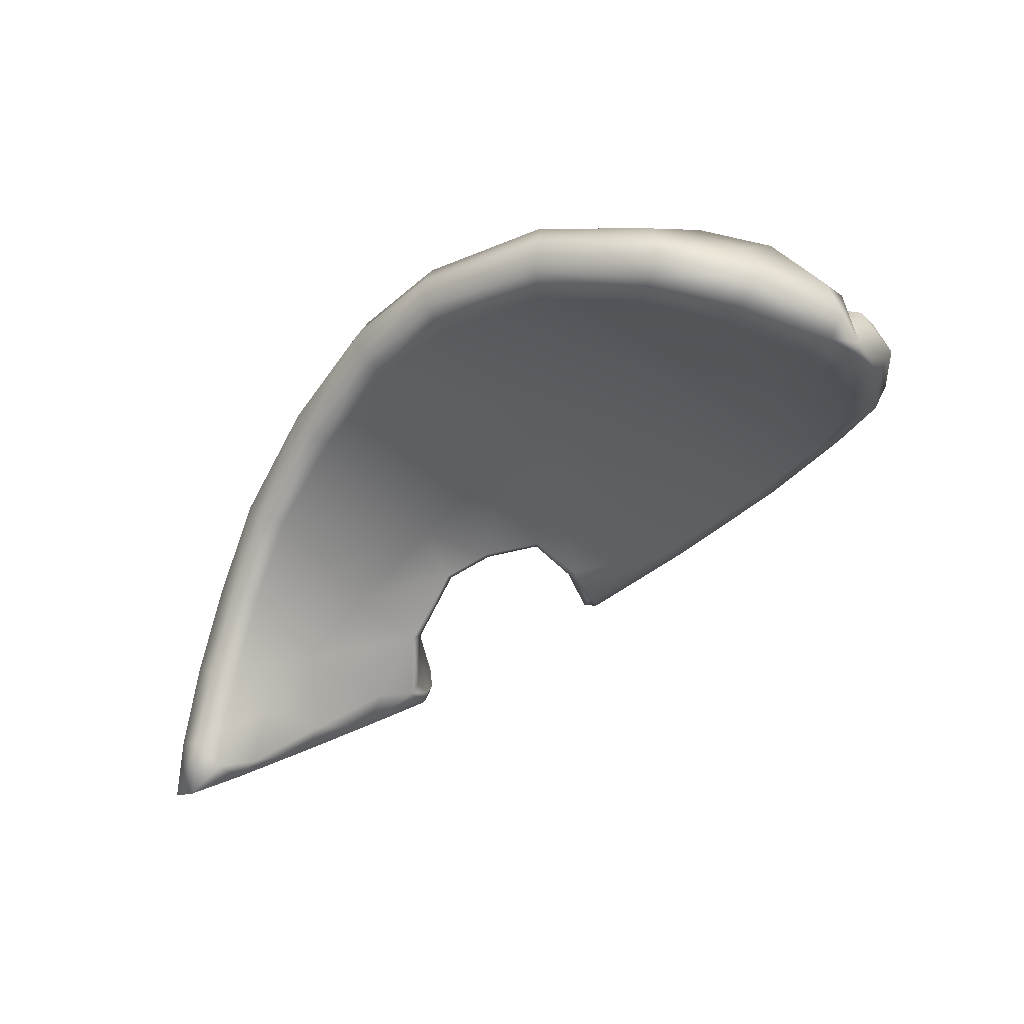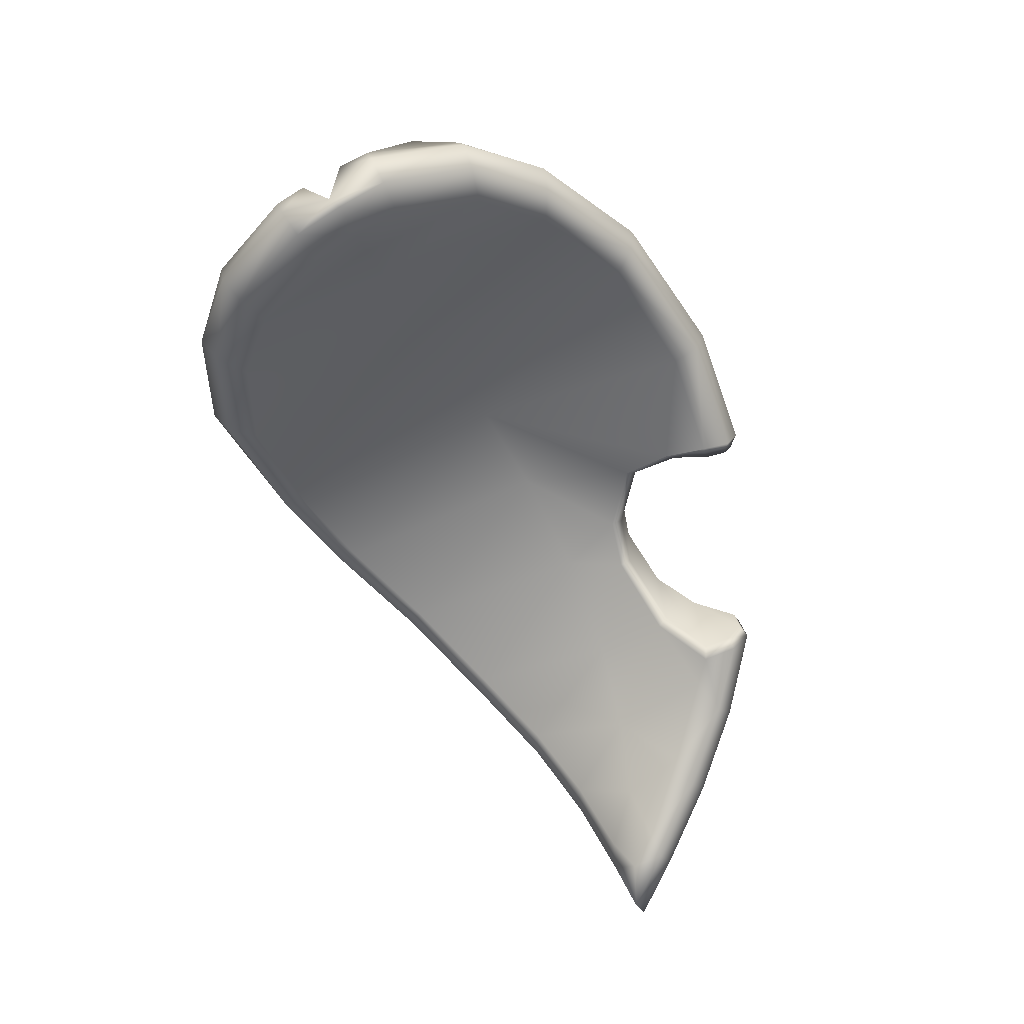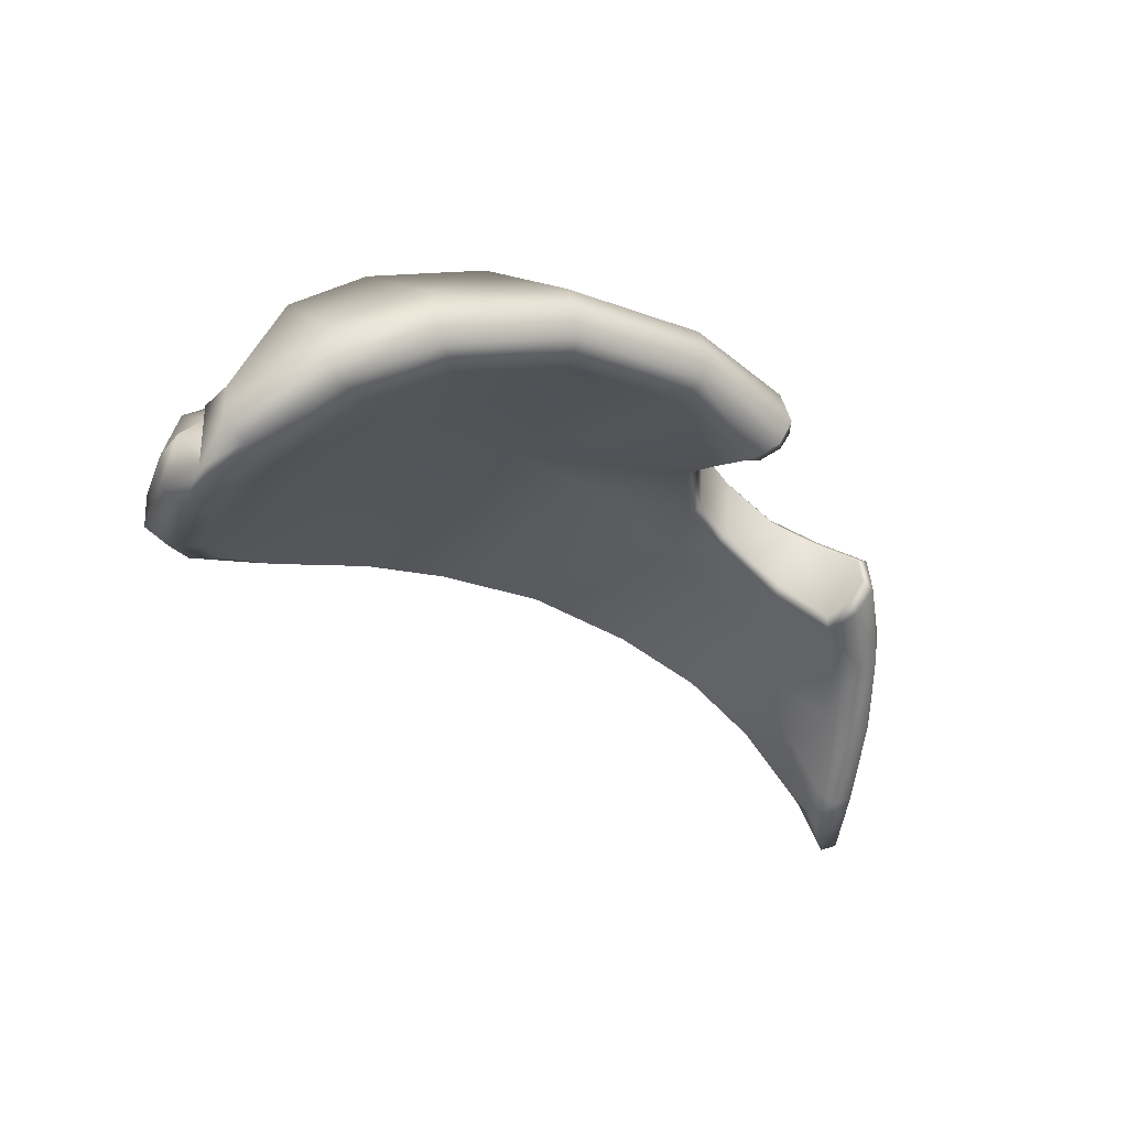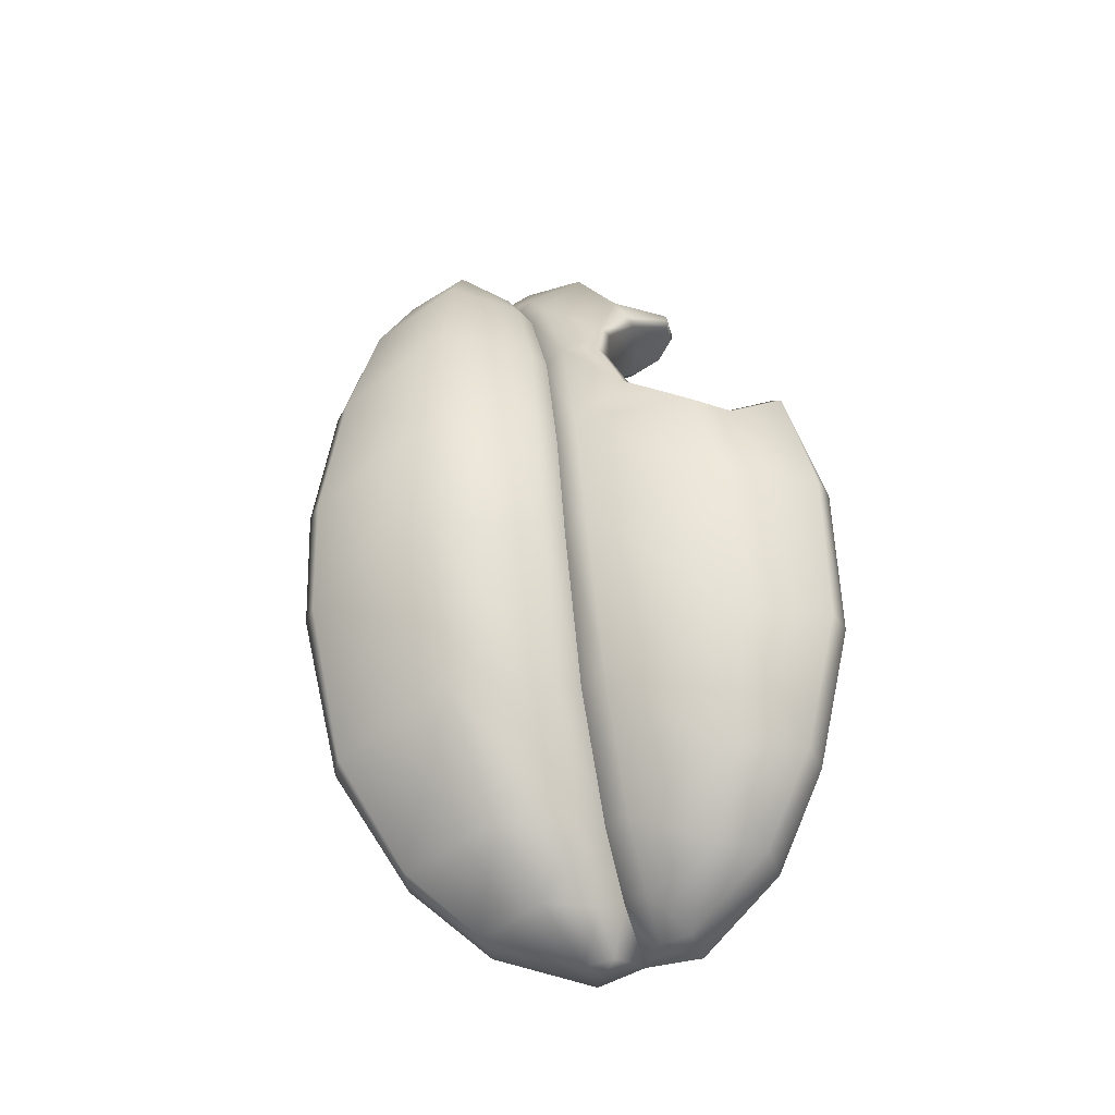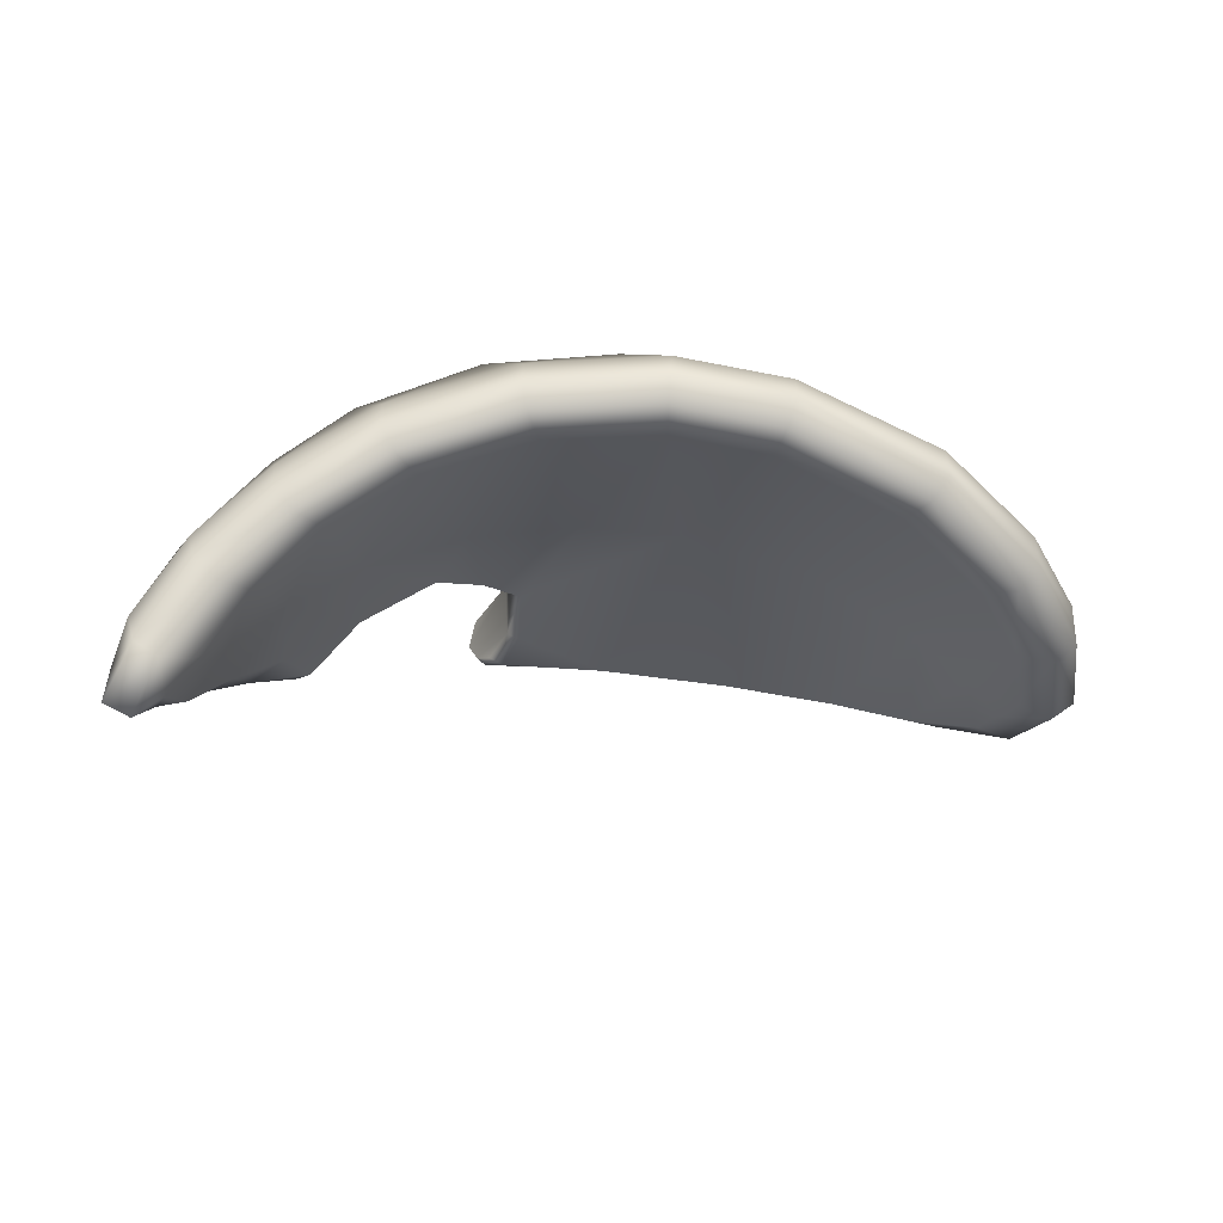
<metadata>
{"format":"obj","ext":"obj","renderer":"f3d","projection":"perspective","resolution":1024,"background":"white","views":[{"elev":-46.2,"azim":38.9,"up":"+Y"},{"elev":-54.2,"azim":114.9,"up":"+Y"},{"elev":-22.9,"azim":137.2,"up":"+Y"},{"elev":55.1,"azim":80.4,"up":"+Y"},{"elev":-32.6,"azim":-17.1,"up":"+Y"}]}
</metadata>
<code>
g t_raft_leave_02
v -8.808 2.18 -9.569
v -8.722 -0.09347 -1.079
v -1.692 -1.299 -1.408
v -1.744 1.312 -10.31
v -9.787 10.21 -24.29
v -16.34 9.624 -22.74
v -14.83 5.2 0.3057
v -2.232 -4.186 7.396
v -9.197 -2.639 7.323
v -23.56 18.15 -33.85
v -28.48 16 -31.17
v -16.51 -2.107 22.5
v -24.58 12 1.701
v -9.989 -3.443 24.04
v 1.761 -1.091 8.807
v -6.212 -0.3733 26.04
v -45.48 24 -42.5
v -47.65 20.87 -38.51
v -27.35 1.938 32.95
v -44.34 21.16 2.536
v -22.02 1.503 36.3
v -18.77 4.881 38.71
v -72.73 24.51 -45.83
v -72.01 21.53 -41.17
v -44.64 8.355 41.29
v -69.97 25.88 1.521
v -41.46 9.289 46.13
v -39.19 13.25 48.74
v -92.59 18 -39.01
v -94.96 20.28 -43.73
v -73.2 29.5 -47.37
v -96.62 24.78 -45.4
v -67.96 15.08 42.99
v -85.66 17.15 40.74
v -88.74 24.75 0.2978
v -67.4 17.32 48.04
v -66.54 21.95 50.36
v -87.03 19.83 45.34
v -105.9 15.89 34.7
v -109.1 18.95 -0.6445
v -109 18.47 38.49
v -124.6 9.768 27.7
v -127.3 8.903 -0.3381
v -129.2 11.58 30.66
v -138 1.272 20.64
v -140.1 -2.108 1.202
v -143.5 1.98 22.99
v -148 -9.125 14.93
v -149.5 -13.5 3.608
v -146.4 -11.77 -8.841
v -137.1 -0.8968 -18.52
v -142.5 -5.311 -20.67
v -151.9 -14.88 -10.1
v -153.8 -9.458 17.09
v -154.6 -23.31 1.174
v -158.8 -26.26 7.119
v -146.6 -2.273 -22.04
v -156.3 -12.3 -11.01
v -155.7 -20.93 10.49
v -159.5 -25.1 1.045
v -161.1 -22.57 12.44
v -163.9 -32.42 9.278
v -163.8 -23.17 0.698
v -168.6 -30.55 9.31
v -131.7 -0.6317 -22.43
v -124.8 6.981 -14.88
v -133.2 1.66 -28.51
v -134.9 6.404 -31.52
v -112.2 15.83 -11.56
v -102.8 18.28 -13.55
v -94.12 21.93 -20.8
v -91.75 19.19 -30.81
v 1.396e-07 -1.066e-14 2.233e-05
v 2.04 4.858 -9.513
v -1.744 1.312 -10.31
v -1.692 -1.299 -1.408
v -2.232 -4.186 7.396
v 1.761 -1.091 8.807
v -1.744 1.312 -10.31
v 2.04 4.858 -9.513
v -6.607 14.4 -24.04
v -9.787 10.21 -24.29
v -21.22 22.86 -34.11
v -23.56 18.15 -33.85
v -44.42 29.07 -43.43
v -45.48 24 -42.5
v -73.2 29.5 -47.37
v -72.73 24.51 -45.83
v 0.8274 10.39 -1.877
v 0.532 11.99 -7.36
v 2.04 4.858 -9.513
v -6.607 14.4 -24.04
v -8.554 20.94 -21.98
v -21.22 22.86 -34.11
v -22.74 28.5 -31.68
v -6.298 16.53 -0.6031
v -44.42 29.07 -43.43
v -44.97 34.17 -40.65
v -7.465 28.46 -11.98
v -20.31 37.15 -16.58
v -42.81 45.21 -21.59
v -73.06 34.71 -44.79
v -73.2 29.5 -47.37
v -95.87 30.56 -43.56
v -96.62 24.78 -45.4
v -71.59 45.12 -24.87
v 0.8274 10.39 -1.877
v 2.04 4.858 -9.513
v 1.396e-07 -1.066e-14 2.233e-05
v 1.761 -1.091 8.807
v 0.6948 6.071 11.15
v 0.8926 7.939 5.778
v 1.396e-07 -1.066e-14 2.233e-05
v -8.457 9.594 2.569
v -6.298 16.53 -0.6031
v 0.8274 10.39 -1.877
v 1.396e-07 -1.066e-14 2.233e-05
v -19.1 17.48 4.007
v -17.64 24.34 0.6054
v -7.465 28.46 -11.98
v 0.532 11.99 -7.36
v -20.31 37.15 -16.58
v -40.31 34.66 0.6218
v -42.81 45.21 -21.59
v -40.81 28.31 4.483
v -69.73 39.77 -1.221
v -71.59 45.12 -24.87
v -69.46 34.41 2.464
v -91.27 38.26 -3.227
v -93.12 38.94 -23.75
v -90.68 33.69 0.3227
v -114 27.61 -1.598
v -114.6 31.36 -4.711
v -135 16.59 -1.904
v -135.3 19.67 -4.455
v -145.4 8.489 -1.091
v -145.4 11.31 -3.434
v -146.5 14.19 -13.64
v -136.4 17.79 -19.19
v -158.8 -1.936 -5.023
v -160.1 -8.125 2.189
v -167.7 -22.28 6.808
v -165.5 -17.23 0.09408
v -102.9 33.85 -14.21
v -114.3 30.5 -11.5
v -125.2 23.72 -14.26
v 0.8926 7.939 5.778
v -6.08 14.14 7.499
v -8.457 9.594 2.569
v 1.396e-07 -1.066e-14 2.233e-05
v 0.6948 6.071 11.15
v -6.545 18.18 17.16
v -17.24 22.21 8.976
v -19.1 17.48 4.007
v -18.11 26.76 23.4
v -39.68 33.12 9.346
v -40.81 28.31 4.483
v -39.18 38.18 27.91
v -69.1 39.17 6.468
v -69.46 34.41 2.464
v -67.39 45.74 26.76
v -90.69 38.21 3.848
v -90.68 33.69 0.3227
v -88.5 46.62 23.64
v -86.26 30.06 45.34
v -65.82 27.36 48.69
v -114.2 31.78 1.351
v -114 27.61 -1.598
v -112.1 42.74 18.49
v -109.7 28.76 37.68
v -135.1 20.37 0.5403
v -135 16.59 -1.904
v -133.3 31.51 13.89
v -131.3 21.67 29.17
v -146.1 19.8 10.56
v -145.4 12.12 1.209
v -146.9 11.71 21.04
v -158.5 -0.4354 14.74
v -159.4 1.43 7.951
v -166.4 -14.75 10.21
v -6.212 -0.3733 26.04
v -7.187 6.541 27.75
v 0.6948 6.071 11.15
v 1.761 -1.091 8.807
v -18.77 4.881 38.71
v -19.34 11.31 39.07
v -6.545 18.18 17.16
v -39.19 13.25 48.74
v -39.01 19.07 47.78
v -18.11 26.76 23.4
v -66.54 21.95 50.36
v -65.82 27.36 48.69
v -39.18 38.18 27.91
v -67.39 45.74 26.76
v -87.29 24.73 47.22
v -73.06 34.71 -44.79
v -92.18 34.05 -32.89
v -95.87 30.56 -43.56
v -41.46 9.289 46.13
v -67.4 17.32 48.04
v -66.54 21.95 50.36
v -87.03 19.83 45.34
v -87.29 24.73 47.22
v -109 18.47 38.49
v -110.6 23.36 39.72
v -129.2 11.58 30.66
v -131.8 16.07 31.3
v -143.5 1.98 22.99
v -147 5.869 23.22
v -157.9 -6.266 17.12
v -153.8 -9.458 17.09
v -165.3 -20.36 12.45
v -161.1 -22.57 12.44
v -168.6 -30.55 9.31
v -163.9 -32.42 9.278
v -87.29 24.73 47.22
v -86.26 30.06 45.34
v -65.82 27.36 48.69
v -109.7 28.76 37.68
v -110.6 23.36 39.72
v -131.3 21.67 29.17
v -131.8 16.07 31.3
v -146.9 11.71 21.04
v -147 5.869 23.22
v -158.5 -0.4354 14.74
v -157.9 -6.266 17.12
v -166.4 -14.75 10.21
v -165.3 -20.36 12.45
v -167.7 -22.28 6.808
v -168.6 -30.55 9.31
v -145.4 12.12 1.209
v -145.4 8.489 -1.091
v -135 16.59 -1.904
v -135.1 20.37 0.5403
v -160.1 -8.125 2.189
v -159.4 1.43 7.951
v -146.1 19.8 10.56
v -167.7 -22.28 6.808
v -166.4 -14.75 10.21
v -146.5 14.19 -13.64
v -158.8 -1.936 -5.023
v -157.7 -6.109 -11.25
v -147.3 3.928 -22.01
v -146.6 -2.273 -22.04
v -156.3 -12.3 -11.01
v -165.5 -17.23 0.09408
v -163.8 -23.17 0.698
v -167.7 -22.28 6.808
v -136.4 17.79 -19.19
v -135.3 12.78 -30
v -131.7 18.62 -20.83
v -134.9 6.404 -31.52
v -125.2 23.72 -14.26
v -167.7 -22.28 6.808
v -168.6 -30.55 9.31
v -163.8 -23.17 0.698
v -93.72 20.59 -31.98
v -91.75 19.19 -30.81
v -92.59 18 -39.01
v -95.35 18.86 -38.63
v -97.02 20.56 -42.13
v -94.96 20.28 -43.73
v -98.33 23.44 -43.24
v -96.62 24.78 -45.4
v -94.12 21.93 -20.8
v -95.47 23.2 -22.31
v -103.7 19.72 -15.44
v -102.8 18.28 -13.55
v -112.2 15.83 -11.56
v -112.8 17.28 -13.4
v -124.4 8.681 -16.7
v -124.8 6.981 -14.88
v -96.62 24.78 -45.4
v -95.87 30.56 -43.56
v -97.57 28.53 -42.15
v -98.33 23.44 -43.24
v -93.89 32.08 -32.78
v -92.18 34.05 -32.89
v -95.3 35.13 -23.95
v -93.72 20.59 -31.98
v -97.02 20.56 -42.13
v -95.35 18.86 -38.63
v -95.47 23.2 -22.31
v -92.18 34.05 -32.89
v -93.12 38.94 -23.75
v -95.3 35.13 -23.95
v -103.7 31.87 -15.69
v -102.9 33.85 -14.21
v -114 28.6 -13.25
v -103.7 19.72 -15.44
v -112.8 17.28 -13.4
v -95.47 23.2 -22.31
v -102.9 33.85 -14.21
v -114.3 30.5 -11.5
v -114 28.6 -13.25
v -123.9 22.29 -15.88
v -125.2 23.72 -14.26
v -129.9 17.26 -21.91
v -131.7 18.62 -20.83
v -132.8 12.22 -29.76
v -135.3 12.78 -30
v -130.4 1.823 -23.16
v -131.7 -0.6317 -22.43
v -124.8 6.981 -14.88
v -124.4 8.681 -16.7
v -131.6 3.589 -28.11
v -129.9 17.26 -21.91
v -132.9 7.963 -30.66
v -134.9 6.404 -31.52
v -135.3 12.78 -30
v -132.8 12.22 -29.76
v -133.2 1.66 -28.51
v -123.9 22.29 -15.88
v -112.8 17.28 -13.4
v -114 28.6 -13.25
v -131.6 3.589 -28.11
v -133.2 1.66 -28.51
v -131.7 -0.6317 -22.43
g t_raft_leave_02_0
f 3 2 1
f 4 3 1
f 4 1 5
f 1 6 5
f 7 6 1
f 2 7 1
f 3 8 2
f 8 9 2
f 2 9 7
f 5 6 10
f 6 11 10
f 9 12 7
f 13 11 6
f 7 13 6
f 7 12 13
f 14 12 9
f 8 14 9
f 8 15 14
f 15 16 14
f 10 11 17
f 11 18 17
f 12 19 13
f 20 18 11
f 13 20 11
f 13 19 20
f 14 16 21
f 21 19 12
f 14 21 12
f 16 22 21
f 17 18 23
f 18 24 23
f 19 25 20
f 26 24 18
f 20 26 18
f 27 25 19
f 21 27 19
f 28 27 21
f 22 28 21
f 24 29 23
f 29 30 23
f 23 30 31
f 30 32 31
f 20 25 33
f 26 20 33
f 33 34 26
f 34 35 26
f 25 27 36
f 33 25 36
f 33 36 34
f 28 37 27
f 36 38 34
f 34 39 35
f 34 38 39
f 39 40 35
f 38 41 39
f 39 42 40
f 39 41 42
f 42 43 40
f 41 44 42
f 42 45 43
f 42 44 45
f 45 46 43
f 44 47 45
f 45 48 46
f 45 47 48
f 48 49 46
f 46 49 50
f 51 46 50
f 51 50 52
f 50 53 52
f 47 54 48
f 50 49 55
f 50 55 53
f 49 56 55
f 52 53 57
f 53 58 57
f 59 56 49
f 48 59 49
f 48 54 59
f 55 60 53
f 55 56 60
f 53 60 58
f 54 61 59
f 59 61 56
f 56 62 60
f 61 62 56
f 60 63 58
f 60 62 63
f 62 64 63
f 51 52 65
f 65 66 51
f 52 67 65
f 52 57 67
f 57 68 67
f 43 66 69
f 40 43 69
f 40 69 70
f 35 40 70
f 35 70 71
f 71 26 35
f 71 72 26
f 72 24 26
f 72 29 24
f 66 43 46
f 66 46 51
f 75 74 73
f 76 75 73
f 76 73 77
f 73 78 77
f 81 80 79
f 82 81 79
f 81 82 83
f 82 84 83
f 83 84 85
f 84 86 85
f 85 86 87
f 86 88 87
f 91 90 89
f 91 92 90
f 92 93 90
f 92 94 93
f 94 95 93
f 89 90 96
f 94 97 95
f 97 98 95
f 90 93 99
f 100 99 93
f 95 100 93
f 95 98 101
f 100 95 101
f 102 98 97
f 103 102 97
f 102 103 104
f 103 105 104
f 106 101 98
f 102 106 98
f 109 108 107
f 112 111 110
f 113 112 110
f 116 115 114
f 117 116 114
f 114 115 118
f 115 119 118
f 115 120 119
f 121 120 115
f 120 122 119
f 123 119 122
f 124 123 122
f 119 123 125
f 118 119 125
f 123 124 126
f 124 127 126
f 128 125 123
f 126 128 123
f 129 126 127
f 130 129 127
f 126 129 131
f 128 126 131
f 132 131 129
f 133 132 129
f 132 133 134
f 133 135 134
f 134 135 136
f 135 137 136
f 138 137 135
f 139 138 135
f 138 140 137
f 140 141 137
f 136 137 141
f 142 141 140
f 143 142 140
f 129 130 144
f 129 144 133
f 144 145 133
f 145 146 133
f 146 135 133
f 146 139 135
f 149 148 147
f 150 149 147
f 147 148 151
f 148 152 151
f 148 149 153
f 148 153 152
f 149 154 153
f 153 155 152
f 153 154 156
f 154 157 156
f 158 155 153
f 156 158 153
f 156 157 159
f 157 160 159
f 156 159 161
f 158 156 161
f 162 159 160
f 163 162 160
f 159 162 164
f 161 159 164
f 161 164 165
f 166 161 165
f 162 163 167
f 163 168 167
f 169 164 162
f 167 169 162
f 164 169 170
f 165 164 170
f 171 167 168
f 172 171 168
f 167 171 173
f 169 167 173
f 174 170 169
f 173 174 169
f 175 173 171
f 176 175 171
f 173 175 177
f 174 173 177
f 178 177 175
f 179 178 175
f 178 179 180
f 183 182 181
f 184 183 181
f 181 182 185
f 182 186 185
f 187 182 183
f 185 186 188
f 186 189 188
f 190 186 182
f 187 190 182
f 188 189 191
f 189 192 191
f 186 190 193
f 189 186 193
f 192 189 193
f 194 192 193
f 191 192 195
f 197 127 196
f 198 197 196
f 197 130 127
f 201 200 199
f 200 201 202
f 201 203 202
f 202 203 204
f 203 205 204
f 204 205 206
f 205 207 206
f 206 207 208
f 207 209 208
f 209 210 208
f 210 211 208
f 210 212 211
f 212 213 211
f 212 214 213
f 214 215 213
f 218 217 216
f 217 219 216
f 219 220 216
f 219 221 220
f 221 222 220
f 221 223 222
f 223 224 222
f 223 225 224
f 225 226 224
f 225 227 226
f 227 228 226
f 227 229 228
f 229 230 228
f 233 232 231
f 234 233 231
f 231 232 235
f 231 235 236
f 237 231 236
f 235 238 236
f 236 238 239
f 242 241 240
f 243 242 240
f 243 244 242
f 244 245 242
f 242 246 241
f 242 245 246
f 245 247 246
f 246 247 248
f 243 240 249
f 250 243 249
f 249 251 250
f 252 244 243
f 250 252 243
f 253 251 249
f 256 255 254
f 259 258 257
f 260 259 257
f 260 261 259
f 261 262 259
f 261 263 262
f 263 264 262
f 257 258 265
f 266 257 265
f 266 265 267
f 265 268 267
f 267 268 269
f 270 267 269
f 270 269 271
f 269 272 271
f 275 274 273
f 276 275 273
f 275 277 274
f 277 275 276
f 277 278 274
f 277 279 278
f 280 277 276
f 280 276 281
f 281 282 280
f 283 279 277
f 280 283 277
f 286 285 284
f 286 287 285
f 287 288 285
f 287 289 288
f 287 290 289
f 290 287 286
f 290 291 289
f 292 290 286
f 295 294 293
f 295 296 294
f 296 297 294
f 296 298 297
f 298 299 297
f 298 300 299
f 300 301 299
f 304 303 302
f 305 304 302
f 302 303 306
f 307 302 306
f 306 308 307
f 308 306 309
f 308 309 310
f 311 308 310
f 308 311 307
f 306 312 309
f 302 307 313
f 305 302 313
f 314 305 313
f 315 314 313
f 318 317 316

</code>
